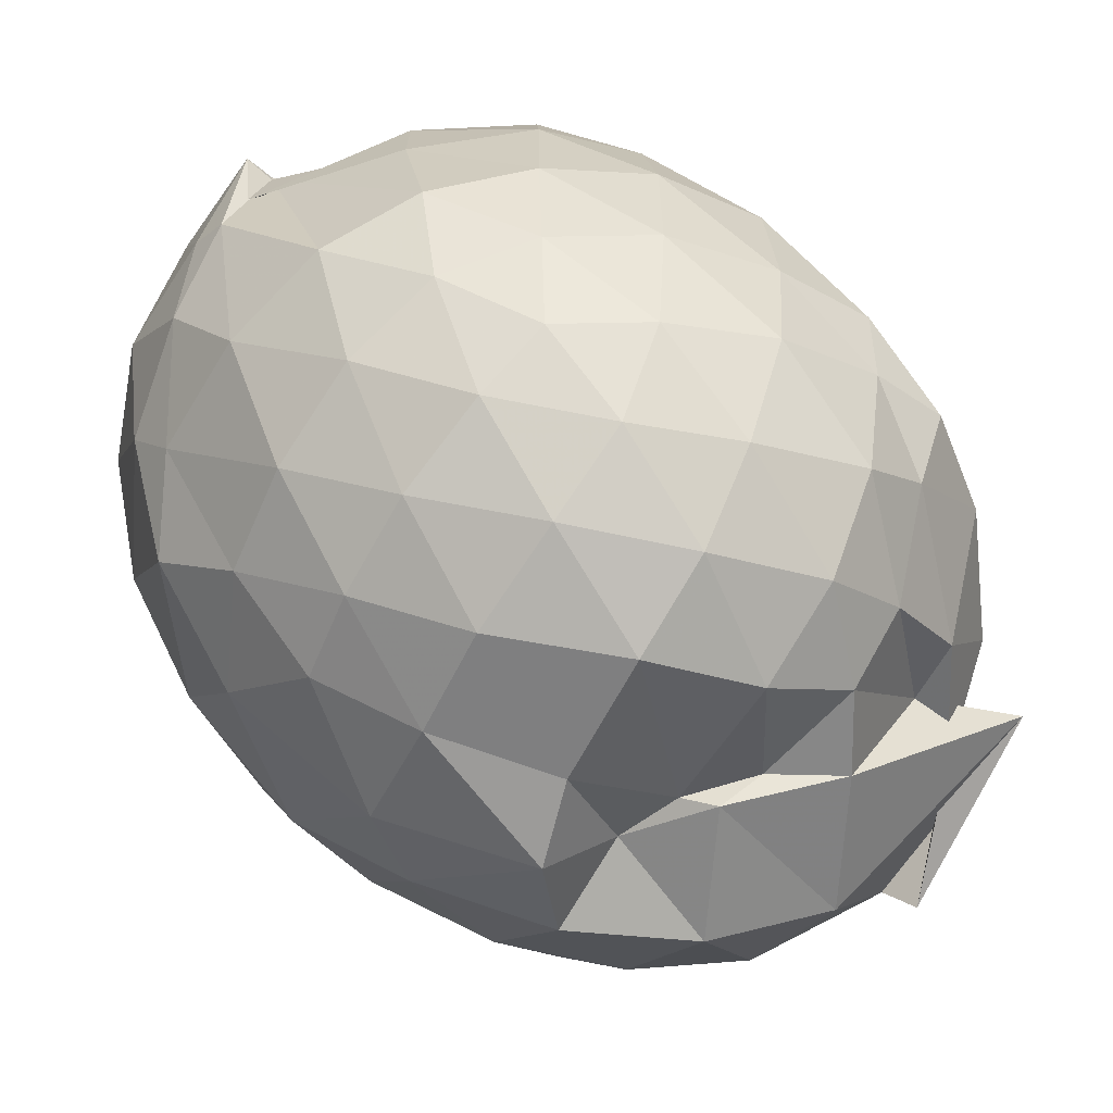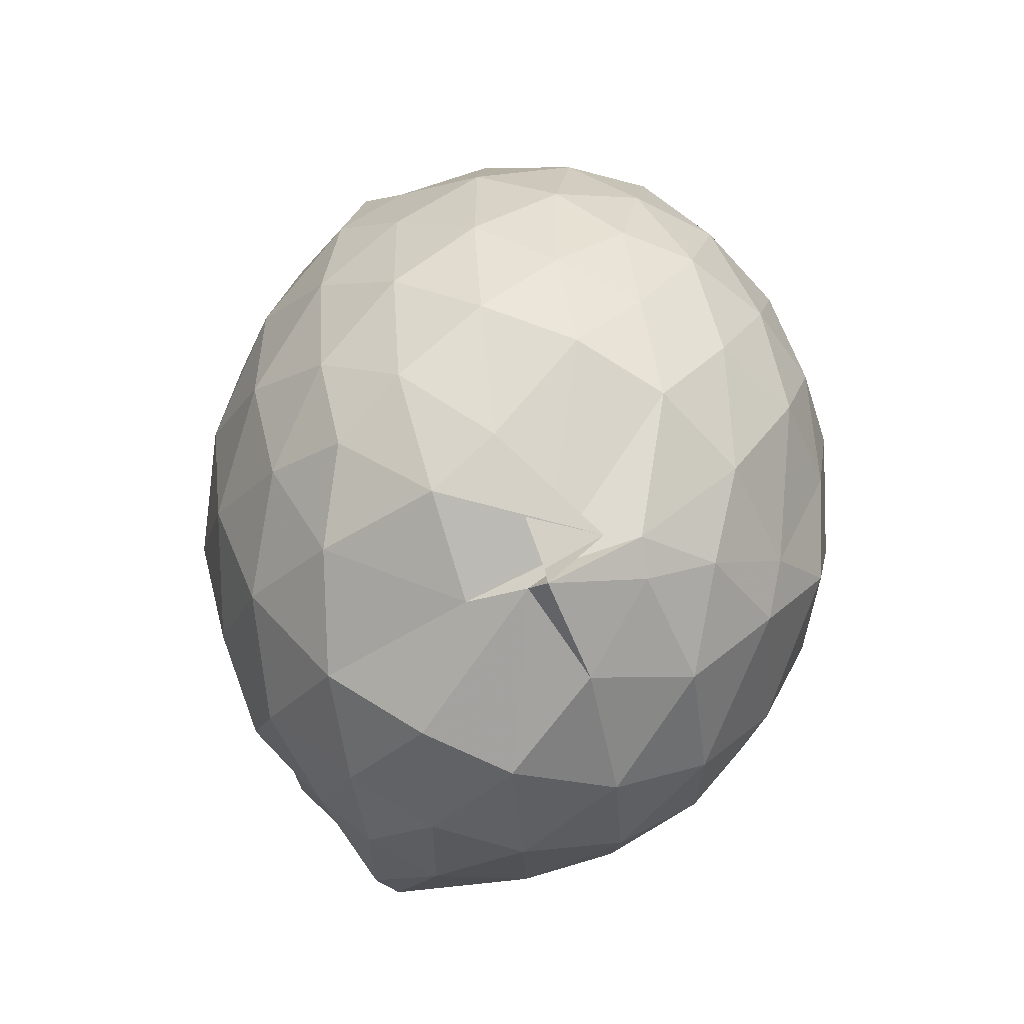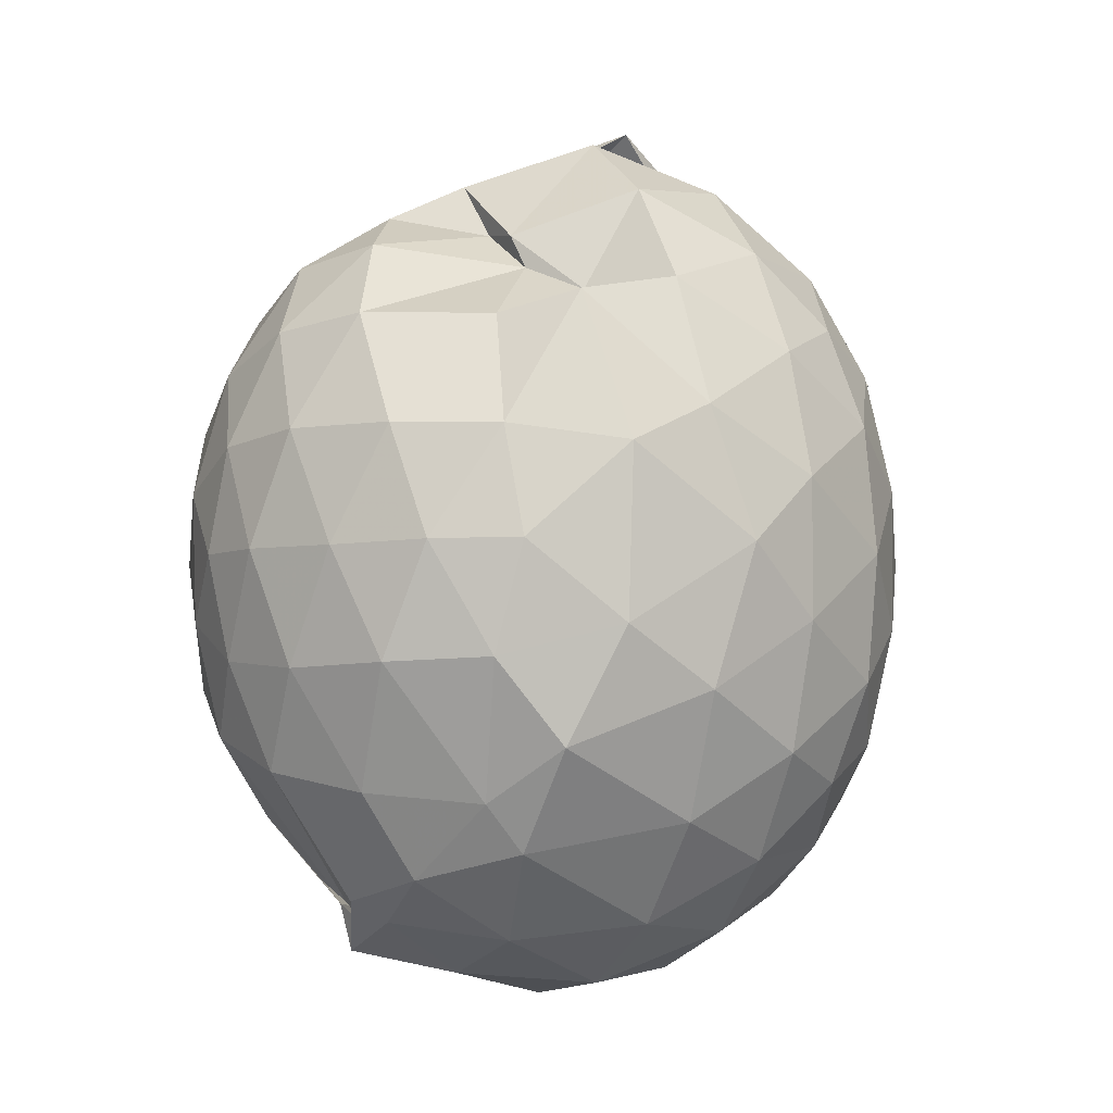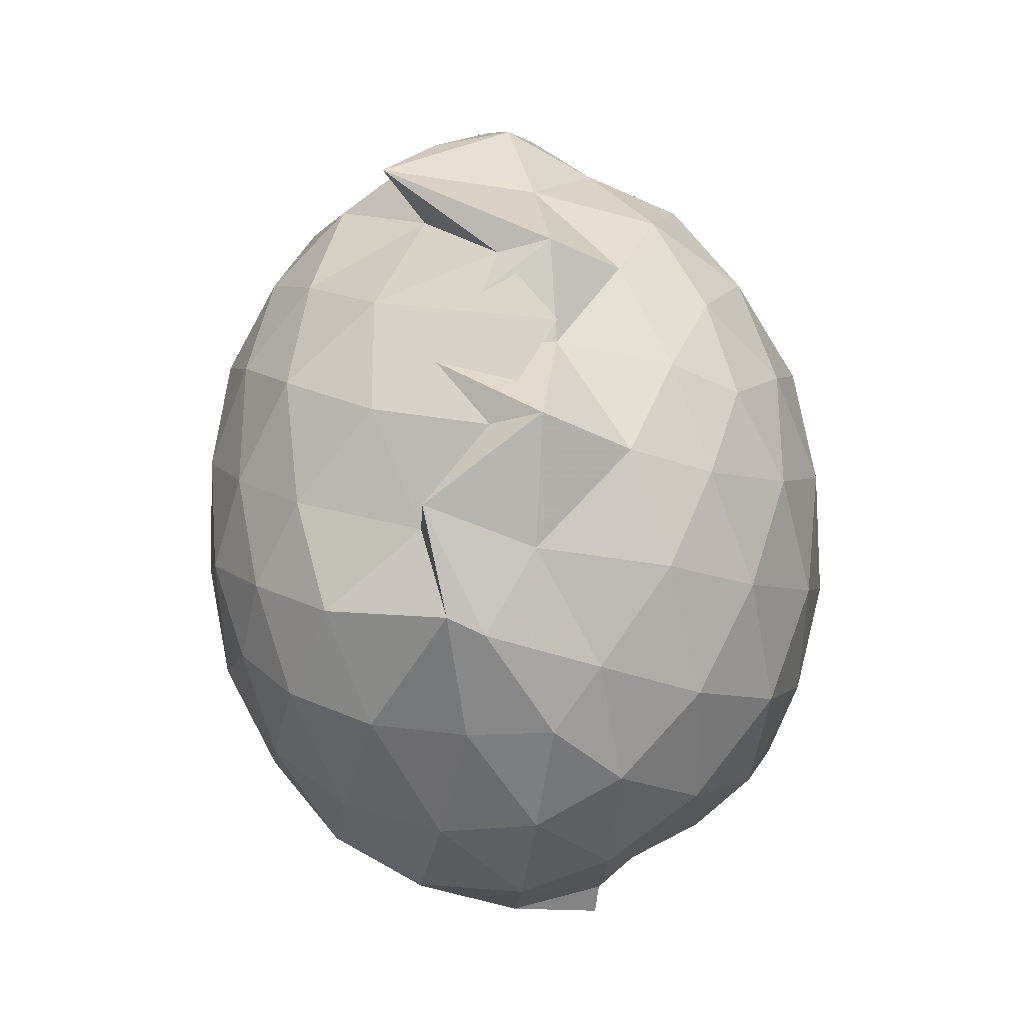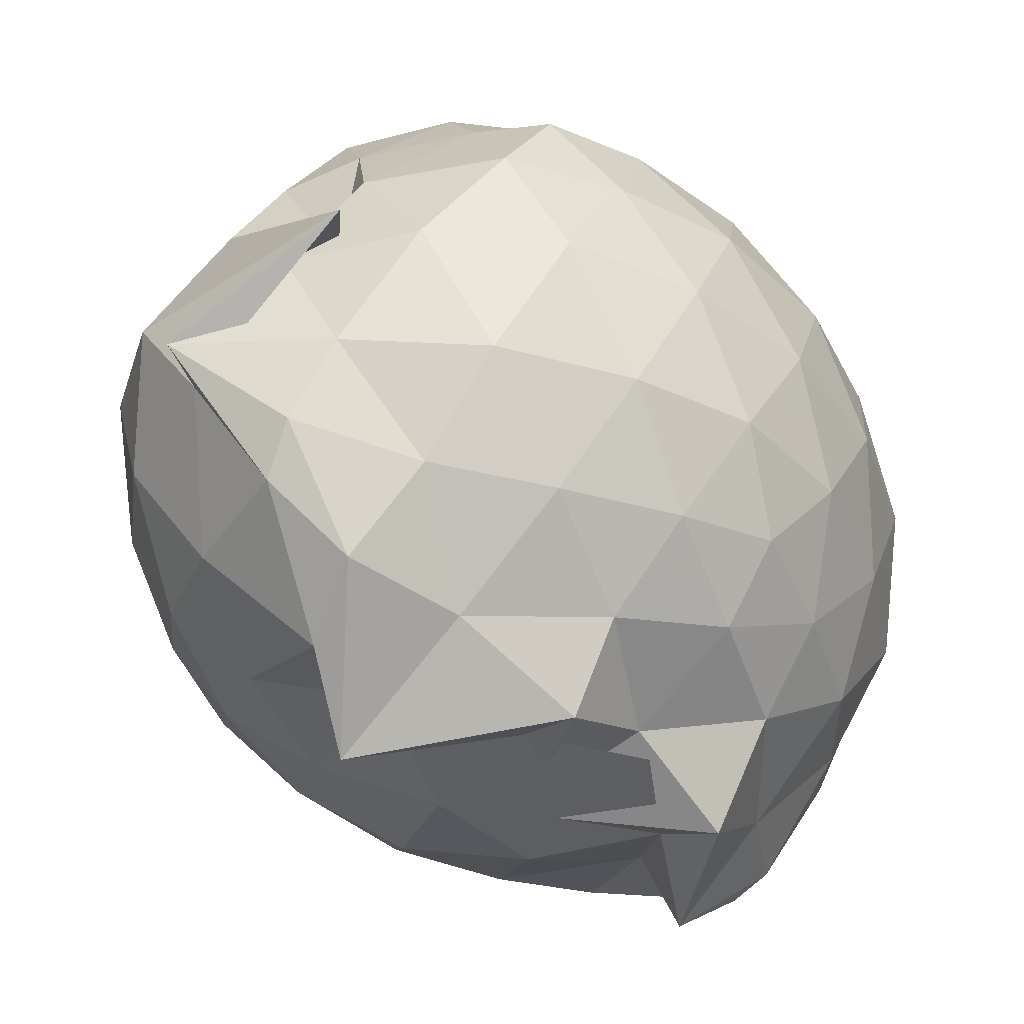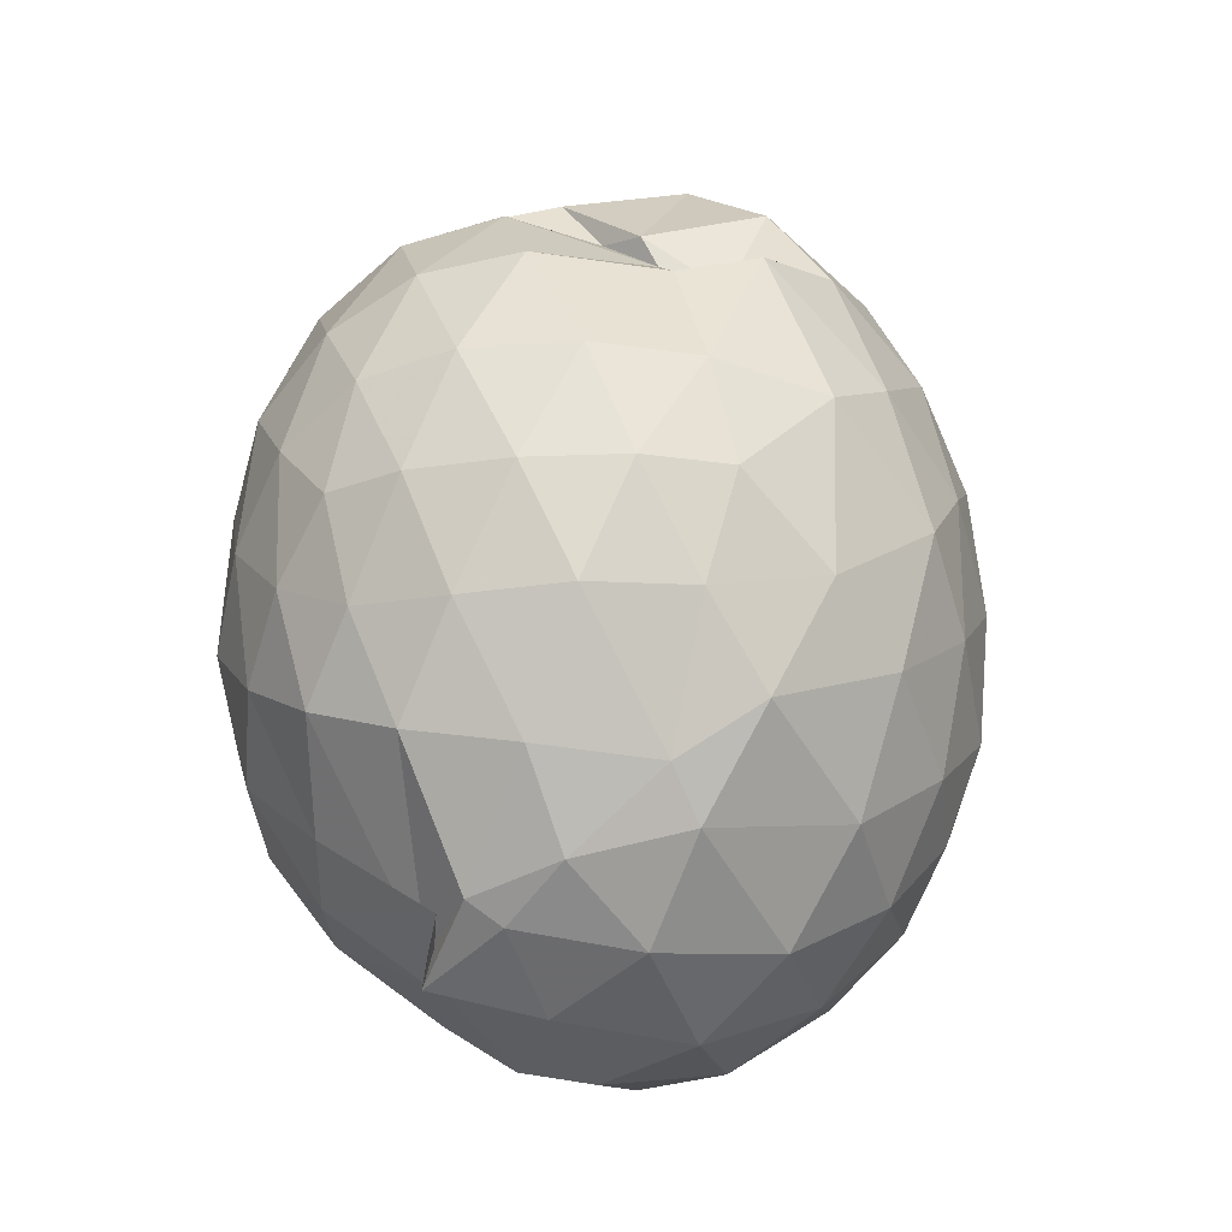
<metadata>
{"format":"obj","ext":"obj","renderer":"f3d","projection":"perspective","resolution":1024,"background":"white","views":[{"elev":62.2,"azim":131.7,"up":"+Z"},{"elev":-53.1,"azim":-17.1,"up":"+Y"},{"elev":-4.0,"azim":60.7,"up":"+Y"},{"elev":-30.5,"azim":-163.2,"up":"+Y"},{"elev":-38.3,"azim":-140.1,"up":"+Z"},{"elev":-22.4,"azim":39.6,"up":"+Y"}]}
</metadata>
<code>
v -0.8281 -0.1224 1.072
v -1.225 -0.1066 -0.8165
v -0.0719 -0.1107 0.5988
v -0.1322 0.159 0.6198
v -0.268 0.4385 0.5674
v -0.4533 0.5928 0.3883
v -0.6064 0.696 0.4086
v -0.8115 0.759 0.5908
v -1.019 0.7128 0.6064
v -1.266 0.5709 0.6446
v -1.439 0.4905 0.6227
v -1.509 0.2279 0.6642
v -1.548 -0.1141 0.6772
v -1.518 -0.4443 0.6486
v -1.444 -0.7008 0.6028
v -1.211 -0.8786 0.6556
v -0.7944 -0.9838 0.7262
v -0.9112 -1.112 0.6411
v -0.6616 -1.025 0.6591
v -0.4828 -0.9139 0.6738
v -0.2627 -0.7274 0.5969
v -0.131 -0.3846 0.6449
v 0.005781 0.12 0.3519
v -0.1312 0.4909 0.4131
v -0.3313 0.5289 0.291
v -0.4872 0.6766 0.4122
v -0.7238 0.8425 0.4212
v -1.042 0.7883 0.223
v -1.126 0.8033 0.3826
v -1.421 0.6386 0.4009
v -1.57 0.3826 0.3966
v -1.652 0.06143 0.4215
v -1.653 -0.2987 0.4231
v -1.572 -0.6113 0.4024
v -1.419 -0.8748 0.3992
v -1.066 -1.036 0.468
v -0.9405 -1.066 0.5771
v -0.7355 -1.164 0.4297
v -0.4593 -1.065 0.4281
v -0.2644 -0.8468 0.4958
v -0.08883 -0.595 0.4797
v 0.003948 -0.3068 0.3651
v 0.002691 0.2188 0.1388
v -0.1256 0.5414 0.1515
v -0.3193 0.7919 0.1404
v -0.5704 0.9558 0.126
v -1.224 0.9743 0.1016
v -1.006 0.9246 0.1089
v -1.304 0.7927 0.1255
v -1.539 0.5491 0.1197
v -1.666 0.2351 0.118
v -1.709 -0.114 0.1193
v -1.666 -0.465 0.1185
v -1.544 -0.7763 0.1196
v -1.327 -1.025 0.1276
v -1.081 -1.174 0.1419
v -0.8442 -1.237 0.1341
v -0.5655 -1.188 0.1221
v -0.3191 -1.027 0.1211
v -0.123 -0.7732 0.12
v 0.007715 -0.4584 0.1321
v 0.0469 -0.1069 0.03855
v -0.09262 0.3765 -0.1534
v -0.2433 0.6432 -0.156
v -0.4515 0.8356 -0.1704
v -0.7756 0.9567 -0.1628
v -0.7756 1.051 -0.09598
v -1.126 0.8647 -0.1539
v -1.403 0.6527 -0.1867
v -1.578 0.3616 -0.1876
v -1.663 0.05135 -0.1598
v -1.662 -0.279 -0.1595
v -1.568 -0.5947 -0.19
v -1.415 -0.8807 -0.1839
v -1.194 -1.076 -0.1483
v -0.9692 -1.18 -0.1548
v -0.7195 -1.175 -0.1771
v -0.449 -1.063 -0.1757
v -0.2382 -0.8752 -0.1536
v -0.08188 -0.6092 -0.1501
v -0.01519 -0.2883 -0.1652
v -0.01532 0.06205 -0.1652
v -0.2215 0.4609 -0.3618
v -0.3876 0.6232 -0.4252
v -0.6281 0.7563 -0.4551
v -0.9302 0.8584 -0.4501
v -1.016 0.8925 -0.3406
v -1.21 0.6569 -0.4178
v -1.399 0.4259 -0.4471
v -1.529 0.1452 -0.4206
v -1.59 -0.1147 -0.3679
v -1.52 -0.3785 -0.4224
v -1.41 -0.652 -0.4499
v -1.216 -0.8925 -0.4213
v -1.083 -1.039 -0.3861
v -0.8767 -1.048 -0.4543
v -0.6245 -0.9861 -0.4552
v -0.3867 -0.8506 -0.4246
v -0.2193 -0.6867 -0.3635
v -0.1486 -0.4345 -0.4249
v -0.1225 -0.1124 -0.438
v -0.1502 0.2092 -0.4214
v -0.2002 -0.1131 0.784
v -0.3 0.1653 0.8341
v -0.4745 0.4481 0.8302
v -0.6422 0.6513 0.717
v -0.8829 0.6204 0.8076
v -1.137 0.5158 0.8149
v -1.362 0.3602 0.7453
v -1.384 0.06283 0.8246
v -1.386 -0.2887 0.852
v -1.341 -0.6008 0.7797
v -1.094 -0.7776 0.7961
v -0.9139 -1.038 0.6249
v -0.7017 -0.9728 0.7408
v -0.467 -0.7018 0.8219
v -0.3018 -0.3957 0.8497
v -0.3926 -0.1207 0.9421
v -0.5327 0.1645 0.9841
v -0.7004 0.4216 0.9412
v -0.9386 0.3398 0.9795
v -1.193 0.2158 0.9404
v -1.207 -0.1239 0.975
v -1.176 -0.4507 0.9441
v -0.9401 -0.5721 0.9915
v -0.7034 -0.6547 0.9545
v -0.5345 -0.4065 0.9798
v -0.6254 -0.1195 1.047
v -0.7704 0.1384 1.047
v -1.001 0.03977 1.047
v -1.001 -0.2856 1.036
v -0.7794 -0.3858 1.037
v -0.3295 0.3684 -0.5553
v -0.5566 0.5166 -0.6299
v -0.8553 0.6117 -0.7259
v -1.034 0.7012 -0.6187
v -1.121 0.4324 -0.6673
v -1.341 0.1633 -0.6235
v -1.457 -0.1149 -0.5513
v -1.356 -0.3955 -0.6147
v -1.123 -0.6745 -0.6751
v -0.9931 -0.8967 -0.6705
v -0.9132 -0.865 -0.7298
v -0.5549 -0.7395 -0.6285
v -0.3306 -0.5923 -0.5554
v -0.2836 -0.2921 -0.6032
v -0.2817 0.06443 -0.6048
v -0.4962 0.2262 -0.6976
v -0.8296 0.356 -0.7184
v -0.7677 0.4209 -0.8893
v -1.21 0.1435 -0.8247
v -1.196 -0.1097 -0.726
v -1.195 -0.4056 -0.8591
v -0.9027 -0.6402 -0.8966
v -0.8318 -0.5874 -0.6994
v -0.4925 -0.4498 -0.6962
v -0.4689 -0.1126 -0.7535
v -0.7288 0.05062 -0.8121
v -1.062 0.1446 -0.8079
v -0.8225 -0.1072 -0.7993
v -1.045 -0.3834 -0.811
v -0.7297 -0.278 -0.8086
f 3 23 4
f 4 23 24
f 4 24 5
f 5 24 25
f 5 25 6
f 6 25 26
f 6 26 7
f 7 26 27
f 7 27 8
f 8 27 28
f 8 28 9
f 9 28 29
f 9 29 10
f 10 29 30
f 10 30 11
f 11 30 31
f 11 31 12
f 12 31 32
f 12 32 13
f 13 32 33
f 13 33 14
f 14 33 34
f 14 34 15
f 15 34 35
f 15 35 16
f 16 35 36
f 16 36 17
f 17 36 37
f 17 37 18
f 18 37 38
f 18 38 19
f 19 38 39
f 19 39 20
f 20 39 40
f 20 40 21
f 21 40 41
f 21 41 22
f 22 41 42
f 22 42 3
f 3 42 23
f 23 43 24
f 24 43 44
f 24 44 25
f 25 44 45
f 25 45 26
f 26 45 46
f 26 46 27
f 27 46 47
f 27 47 28
f 28 47 48
f 28 48 29
f 29 48 49
f 29 49 30
f 30 49 50
f 30 50 31
f 31 50 51
f 31 51 32
f 32 51 52
f 32 52 33
f 33 52 53
f 33 53 34
f 34 53 54
f 34 54 35
f 35 54 55
f 35 55 36
f 36 55 56
f 36 56 37
f 37 56 57
f 37 57 38
f 38 57 58
f 38 58 39
f 39 58 59
f 39 59 40
f 40 59 60
f 40 60 41
f 41 60 61
f 41 61 42
f 42 61 62
f 42 62 23
f 23 62 43
f 43 63 44
f 44 63 64
f 44 64 45
f 45 64 65
f 45 65 46
f 46 65 66
f 46 66 47
f 47 66 67
f 47 67 48
f 48 67 68
f 48 68 49
f 49 68 69
f 49 69 50
f 50 69 70
f 50 70 51
f 51 70 71
f 51 71 52
f 52 71 72
f 52 72 53
f 53 72 73
f 53 73 54
f 54 73 74
f 54 74 55
f 55 74 75
f 55 75 56
f 56 75 76
f 56 76 57
f 57 76 77
f 57 77 58
f 58 77 78
f 58 78 59
f 59 78 79
f 59 79 60
f 60 79 80
f 60 80 61
f 61 80 81
f 61 81 62
f 62 81 82
f 62 82 43
f 43 82 63
f 63 83 64
f 64 83 84
f 64 84 65
f 65 84 85
f 65 85 66
f 66 85 86
f 66 86 67
f 67 86 87
f 67 87 68
f 68 87 88
f 68 88 69
f 69 88 89
f 69 89 70
f 70 89 90
f 70 90 71
f 71 90 91
f 71 91 72
f 72 91 92
f 72 92 73
f 73 92 93
f 73 93 74
f 74 93 94
f 74 94 75
f 75 94 95
f 75 95 76
f 76 95 96
f 76 96 77
f 77 96 97
f 77 97 78
f 78 97 98
f 78 98 79
f 79 98 99
f 79 99 80
f 80 99 100
f 80 100 81
f 81 100 101
f 81 101 82
f 82 101 102
f 82 102 63
f 63 102 83
f 103 104 118
f 104 119 118
f 104 105 119
f 105 120 119
f 105 106 120
f 106 107 120
f 107 121 120
f 107 108 121
f 108 122 121
f 108 109 122
f 109 110 122
f 110 123 122
f 110 111 123
f 111 124 123
f 111 112 124
f 112 113 124
f 113 125 124
f 113 114 125
f 114 126 125
f 114 115 126
f 115 116 126
f 116 127 126
f 116 117 127
f 117 118 127
f 117 103 118
f 118 119 128
f 119 129 128
f 119 120 129
f 120 121 129
f 121 130 129
f 121 122 130
f 122 123 130
f 123 131 130
f 123 124 131
f 124 125 131
f 125 132 131
f 125 126 132
f 126 127 132
f 127 128 132
f 127 118 128
f 133 148 134
f 134 148 149
f 134 149 135
f 135 149 150
f 135 150 136
f 136 150 137
f 137 150 151
f 137 151 138
f 138 151 152
f 138 152 139
f 139 152 140
f 140 152 153
f 140 153 141
f 141 153 154
f 141 154 142
f 142 154 143
f 143 154 155
f 143 155 144
f 144 155 156
f 144 156 145
f 145 156 146
f 146 156 157
f 146 157 147
f 147 157 148
f 147 148 133
f 148 158 149
f 149 158 159
f 149 159 150
f 150 159 151
f 151 159 160
f 151 160 152
f 152 160 153
f 153 160 161
f 153 161 154
f 154 161 155
f 155 161 162
f 155 162 156
f 156 162 157
f 157 162 158
f 157 158 148
f 3 4 103
f 103 4 104
f 4 5 104
f 104 5 105
f 5 6 105
f 105 6 106
f 6 7 106
f 7 8 106
f 106 8 107
f 8 9 107
f 107 9 108
f 9 10 108
f 108 10 109
f 10 11 109
f 11 12 109
f 109 12 110
f 12 13 110
f 110 13 111
f 13 14 111
f 111 14 112
f 14 15 112
f 15 16 112
f 112 16 113
f 16 17 113
f 113 17 114
f 17 18 114
f 114 18 115
f 18 19 115
f 19 20 115
f 115 20 116
f 20 21 116
f 116 21 117
f 21 22 117
f 117 22 103
f 22 3 103
f 83 133 84
f 84 133 134
f 84 134 85
f 85 134 135
f 85 135 86
f 86 135 136
f 86 136 87
f 87 136 88
f 88 136 137
f 88 137 89
f 89 137 138
f 89 138 90
f 90 138 139
f 90 139 91
f 91 139 92
f 92 139 140
f 92 140 93
f 93 140 141
f 93 141 94
f 94 141 142
f 94 142 95
f 95 142 96
f 96 142 143
f 96 143 97
f 97 143 144
f 97 144 98
f 98 144 145
f 98 145 99
f 99 145 100
f 100 145 146
f 100 146 101
f 101 146 147
f 101 147 102
f 102 147 133
f 102 133 83
f 128 129 1
f 129 130 1
f 130 131 1
f 131 132 1
f 132 128 1
f 159 158 2
f 160 159 2
f 161 160 2
f 162 161 2
f 158 162 2

</code>
